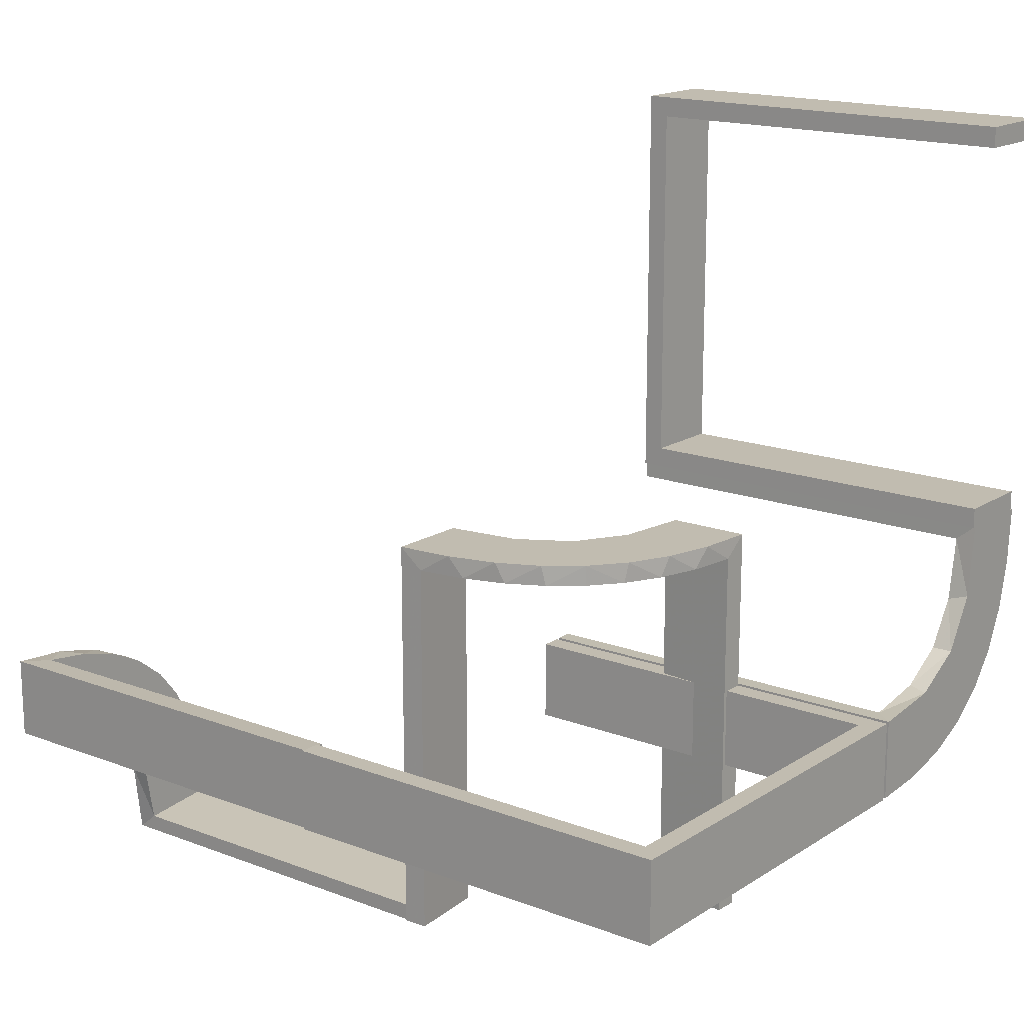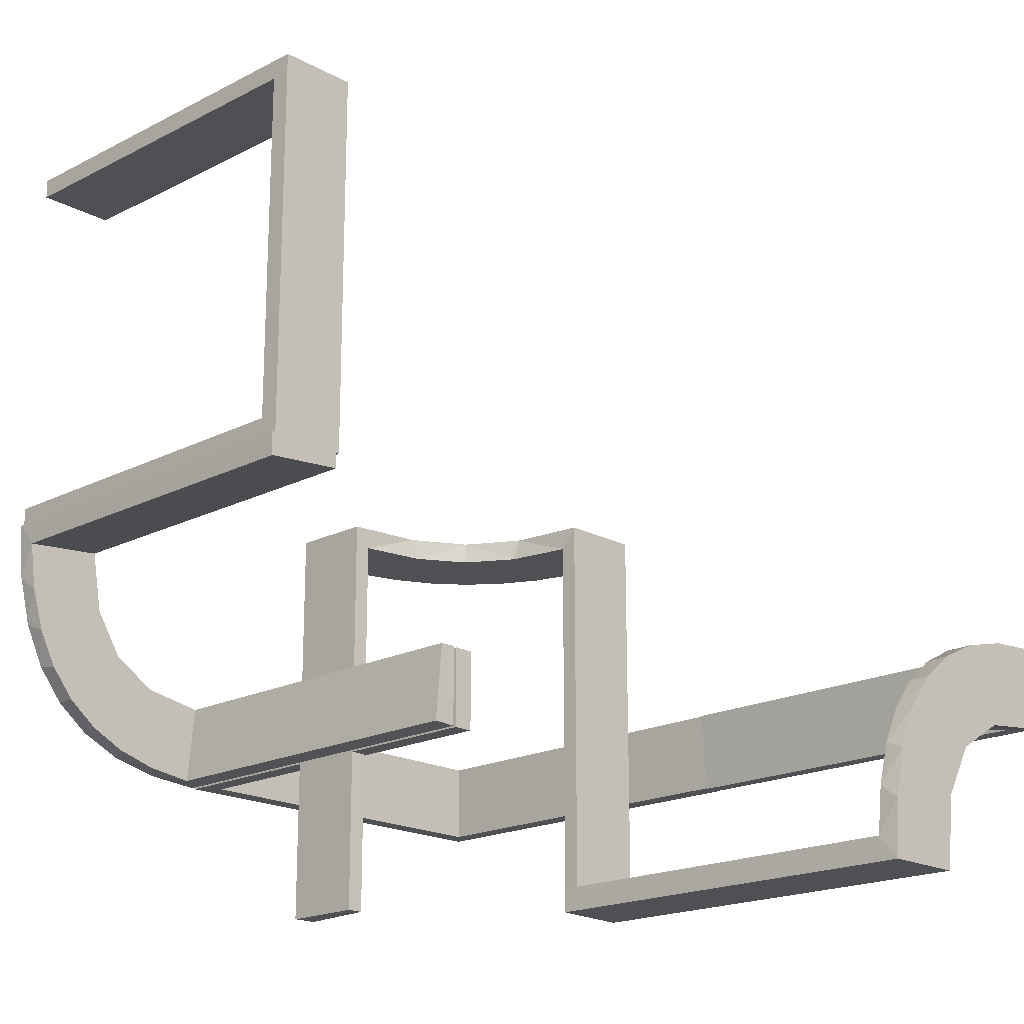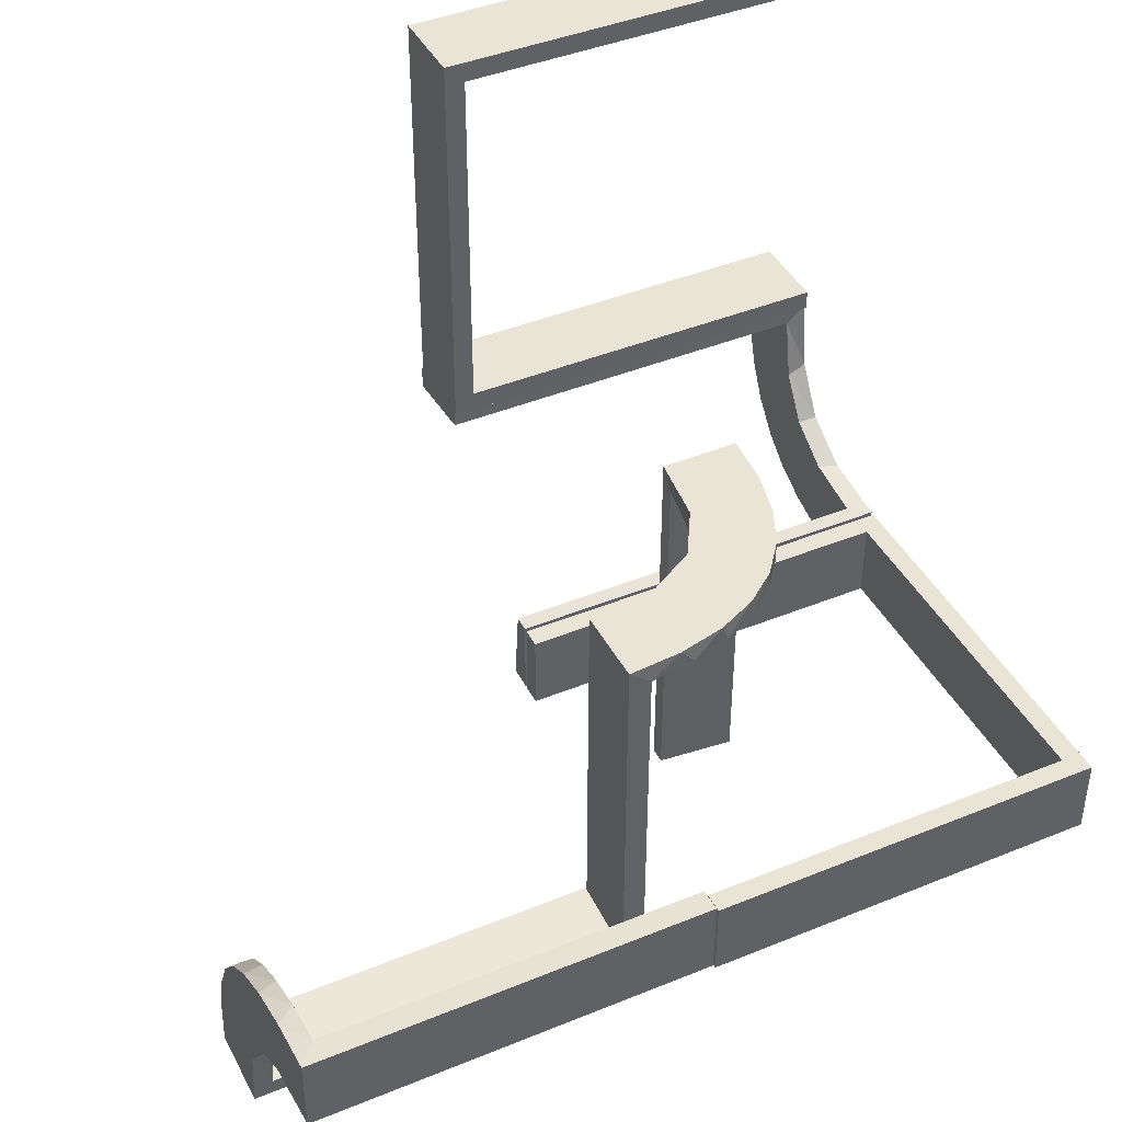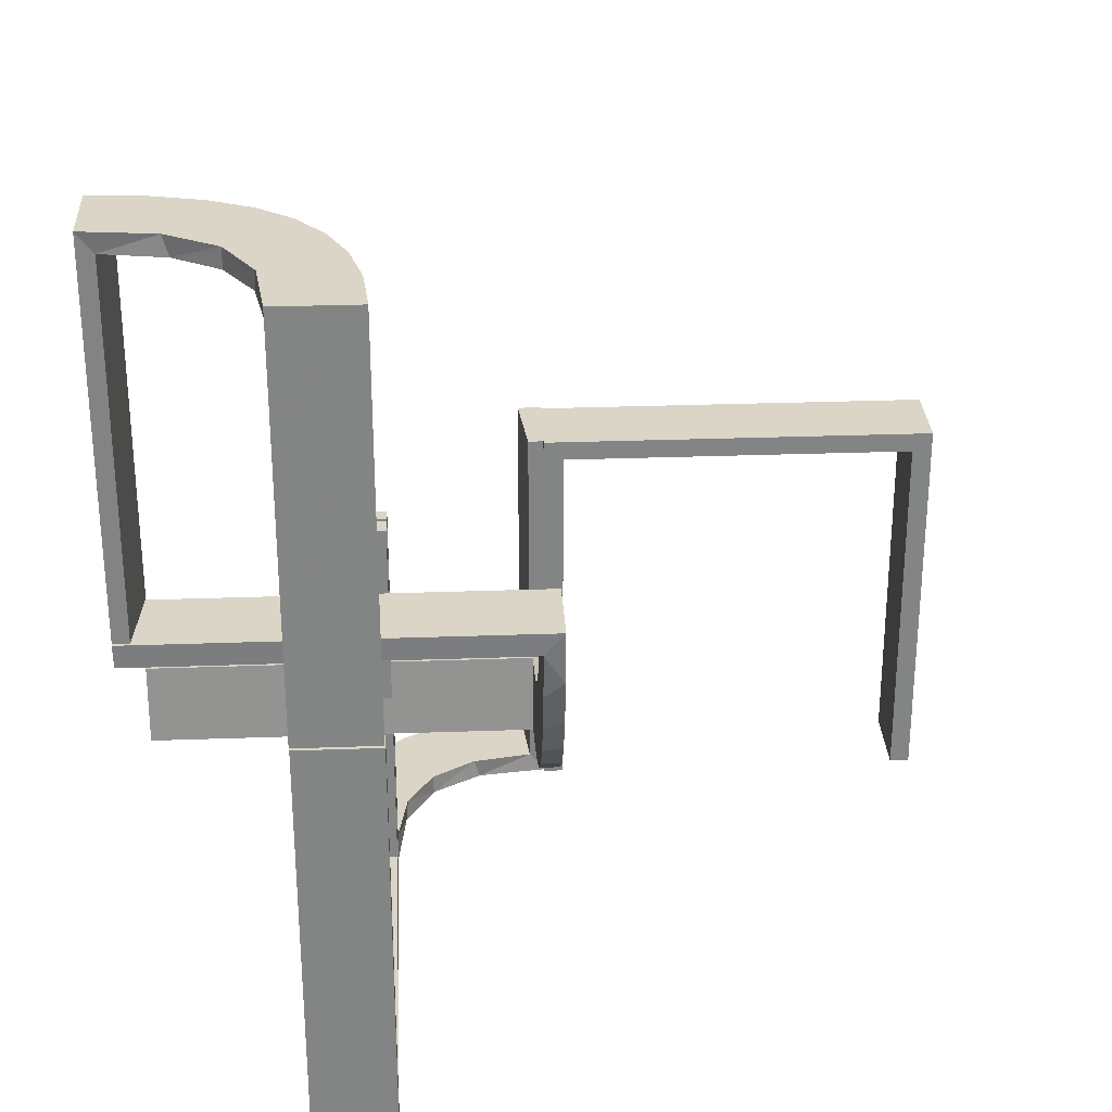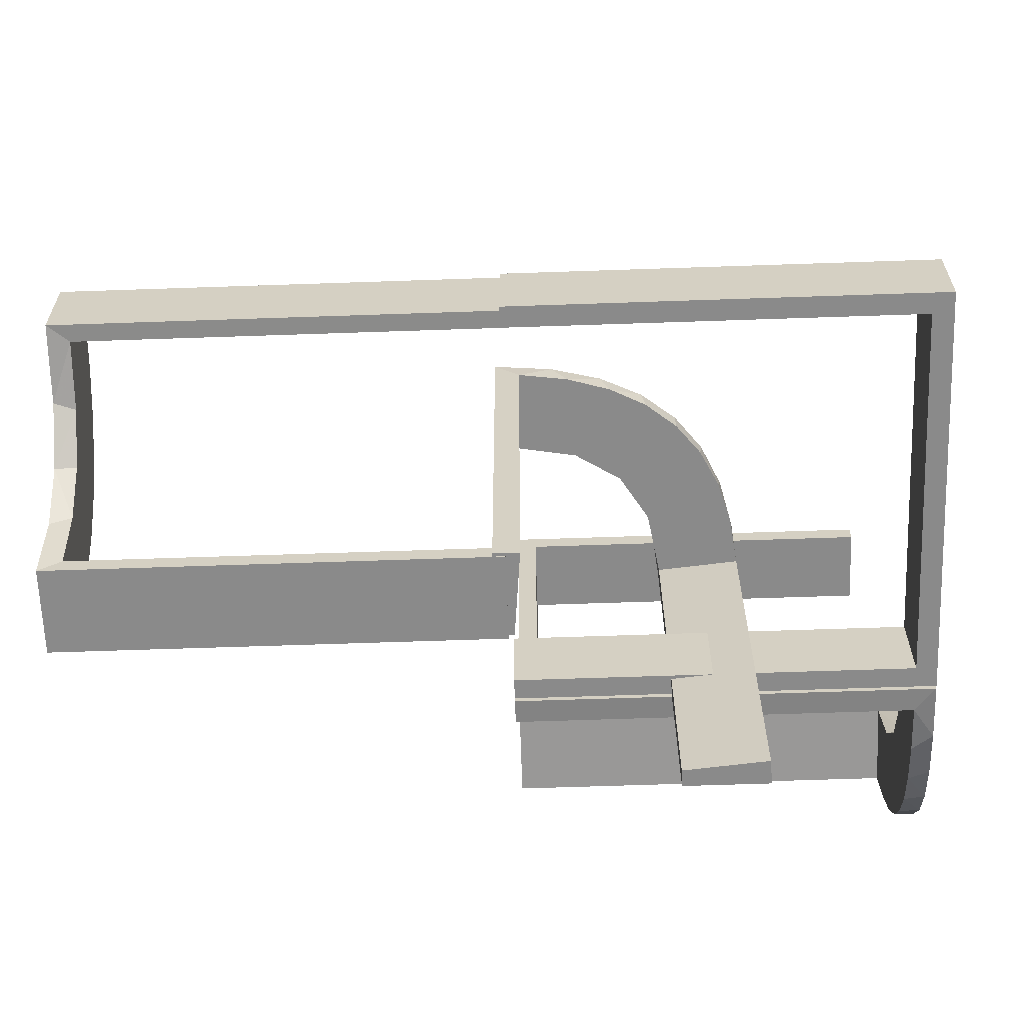
<metadata>
{"format":"obj","ext":"obj","renderer":"f3d","projection":"perspective","resolution":1024,"background":"white","views":[{"elev":16.5,"azim":127.9,"up":"+Y"},{"elev":-18.9,"azim":-45.9,"up":"+Y"},{"elev":42.5,"azim":64.0,"up":"+Y"},{"elev":29.0,"azim":86.9,"up":"+Z"},{"elev":-63.4,"azim":92.0,"up":"+Y"}]}
</metadata>
<code>
v 0 0 -0.2861
v 0 0 -0.1861
v 0 -0.2 0
v 0 -0.2 -0.5
v 0 -0.3 0
v 0 -0.3 -0.5
v 0 -0.5 -0.2861
v 0 -0.5 -0.2361
v 0 -0.5 -0.1861
v 0 -0.375 -0.2111
v 0 -0.375 -0.2361
v 0 -0.375 -0.2611
v 0 -0.25 -0.2111
v 0 -0.25 -0.2861
v 0 -0.25 -0.2361
v 0 -0.25 -0.2611
v 0.02499 -0.2625 -0.2354
v 0.02499 -0.3812 -0.2354
v 0.02499 -0.5 -0.2354
v 0.271 -0.4781 0.2375
v 0.271 -0.4781 0.1188
v 0.3065 -0.4117 0.5
v 0.2246 -0.2625 -0.008806
v 0.2246 -0.3812 -0.008806
v -0.1011 -0.1857 -0.475
v 0.475 -0.2 0
v 0.475 -0.2 -0.475
v 0.475 -0.3 0
v 0.475 -0.3 -0.475
v 0.2944 0 -0.05548
v 0.4263 -0.2064 0.5
v 0.2456 -0.5008 0
v 0.2456 -0.5008 0.125
v 0.2456 -0.5008 0.25
v -0.1909 -0.09599 -0.475
v -0.2794 0.0007887 -0.25
v -0.2794 0.0007887 -0.125
v 0.1956 -0.5008 0
v 0.1956 -0.5008 0.25
v 0.1956 -0.5008 0.5
v 0.2463 -0.4758 0
v 0.2463 -0.4758 0.2375
v 0.2463 -0.4758 0.1188
v 0.4729 -0.2762 0.2375
v 0.4729 -0.2762 0.1188
v -0.09324 -0.29 -0.475
v 0.02041 -0.025 -0.186
v 0.02041 -0.1833 -0.186
v 0.02041 -0.3417 -0.186
v 0.02041 -0.5 -0.186
v -0.2572 -0.1847 -0.475
v -0.09346 -0.1883 -0.5
v 0.2958 -0.4804 0
v 0.2958 -0.4804 0.475
v 0.2958 -0.4804 0.3167
v 0.2958 -0.4804 0.1583
v 0.0227 -0.2625 -0.2107
v 0.0227 -0.3812 -0.2107
v -0.2272 -0.2221 -0.475
v -0.2272 -0.2221 -0.5
v -0.3031 -0.02878 0
v -0.3031 -0.02878 -0.475
v -0.3031 -0.02878 -0.2375
v 0.2796 0 -0.1157
v 0.2493 -0.2625 -0.0111
v 0.2493 -0.3812 -0.0111
v 0.2493 -0.5 -0.0111
v 0.4684 -0.2267 0.2375
v 0.4684 -0.2267 0.1188
v 0.3 0 0.01389
v 0.3 -0.5 0.01389
v -0.2044 0.0007887 0
v -0.2044 0.0007887 -0.5
v 0.3435 -0.3486 0.5
v 0.3435 -0.3486 0.475
v -0.1852 -0.255 -0.5
v 0.3101 -0.2479 0.475
v 0.25 -0.5 0.01389
v 0.25 -0.375 0.01389
v 0.25 -0.25 0.01389
v 0.06937 0 -0.2805
v 0.2706 -0.5008 0.125
v 0.2706 -0.5008 0.25
v -0.2952 -0.0881 -0.475
v 0.1891 0 -0.07522
v 0.4707 -0.2514 0
v 0.4707 -0.2514 0.2375
v 0.4707 -0.2514 0.1188
v 0.4956 -0.2758 0.125
v 0.4956 -0.2758 0.25
v 0.4956 -0.2258 0.125
v 0.4956 -0.2258 0.25
v 0.4956 -0.3008 0
v 0.4956 -0.3008 0.25
v 0.4956 -0.3008 0.5
v 0.4956 -0.2508 0
v 0.4956 -0.2508 0.125
v 0.4956 -0.2508 0.25
v 0.4956 -0.2008 0
v 0.4956 -0.2008 0.5
v 0.2 0 0.01389
v 0.2 -0.5 0.01389
v 0.2 -0.25 0.01389
v -0.1452 -0.2747 -0.475
v 0.2398 -0.32 0.5
v -0.284 -0.1289 -0.5
v 0.2988 -0.2625 -0.01568
v 0.2988 -0.025 -0.01568
v 0.2988 -0.5 -0.01568
v 0.2202 -0.3599 0.475
v 0.08911 0 -0.1752
v -0.2784 -0.02649 -0.1188
v -0.2784 -0.02649 -0.2375
v 0.4661 -0.202 0
v 0.4661 -0.202 0.2375
v 0.4661 -0.202 0.475
v 0.2528 -0.025 -0.1716
v 0.2741 -0.2625 -0.01339
v 0.2741 -0.3812 -0.01339
v -0.02476 -0.1991 0
v -0.02476 -0.1991 -0.1583
v -0.02476 -0.1991 -0.3167
v -0.02476 -0.1991 -0.475
v 0.366 -0.2211 0.5
v 0.08889 -0.025 -0.2769
v 0.025 -0.2 0
v 0.025 -0.2 -0.475
v 0.025 -0.3 0
v 0.025 -0.3 -0.475
v 0.1409 -0.025 -0.2616
v -0.2987 -0.06859 -0.5
v 0.5 -0.2 0
v 0.5 -0.2 -0.5
v 0.5 -0.3 0
v 0.5 -0.3 -0.5
v -0.229 -0.02191 -0.1188
v -0.229 -0.02191 -0.2375
v -0.1935 -0.08832 -0.5
v 0.2908 -0.025 -0.075
v 0.3989 -0.3143 0.475
v -0.07373 -0.2936 -0.5
v -0.2544 0.0007887 0
v -0.2544 0.0007887 -0.25
v -0.2544 0.0007887 -0.125
v 0.3091 -0.404 0.475
v 0.1808 0 -0.2419
v 0.2206 -0.5008 0.125
v 0.2206 -0.5008 0.25
v -0.3044 0.0007887 0
v -0.3044 0.0007887 -0.5
v -0.3044 0.0007887 -0.25
v -0.2537 -0.0242 0
v -0.2537 -0.0242 -0.1188
v -0.2537 -0.0242 -0.2375
v 0.2229 0 -0.209
v 0.2229 -0.025 -0.209
v -0.02705 -0.2238 -0.1188
v -0.02705 -0.2238 -0.2375
v 0.4068 -0.21 0.475
v 0.2428 -0.3153 0.475
v 0.4065 -0.3117 0.5
v -0.2042 -0.01962 0
v -0.2042 -0.01962 -0.1583
v -0.2042 -0.01962 -0.3167
v -0.2042 -0.01962 -0.475
v 0.2728 -0.2779 0.5
v 0.2728 -0.2779 0.475
v 0.2755 -0.025 -0.127
v 0.1969 -0.4712 0
v 0.1969 -0.4712 0.2375
v 0.1969 -0.4712 0.475
v -0.03163 -0.2733 -0.1188
v -0.03163 -0.2733 -0.2375
v -0.2 0 0
v -0.2 0 -0.5
v -0.2 0.025 -0.025
v -0.2 0.025 -0.5
v -0.2 0.5 0
v -0.2 0.5 -0.5
v -0.2 0.475 -0.025
v -0.2 0.475 -0.5
v 0.2558 0 -0.1669
v 0.2956 -0.5008 0
v 0.2956 -0.5008 0.5
v 0.275 -0.375 0.01389
v 0.275 -0.25 0.01389
v -0.1565 -0.1514 -0.475
v -0.1565 -0.1514 -0.5
v 0.3148 -0.245 0.5
v 0.1865 -0.025 -0.08288
v -0.1899 -0.2521 -0.475
v -0.2294 0.0007887 -0.25
v -0.2294 0.0007887 -0.125
v 0.09678 -0.025 -0.1726
v 0.2048 -0.4119 0.475
v -0.02934 -0.2486 0
v -0.02934 -0.2486 -0.1188
v -0.02934 -0.2486 -0.2375
v 0.225 -0.375 0.01389
v 0.225 -0.25 0.01389
v 0.1855 -0.025 -0.2389
v -0.004353 -0.2742 -0.25
v -0.004353 -0.2742 -0.125
v -0.004353 -0.2242 -0.25
v -0.004353 -0.2242 -0.125
v -0.004353 -0.2992 0
v -0.004353 -0.2992 -0.5
v -0.004353 -0.2492 0
v -0.004353 -0.2492 -0.25
v -0.004353 -0.2492 -0.125
v -0.004353 -0.1992 0
v -0.004353 -0.1992 -0.5
v -0.004353 -0.1992 -0.25
v 0.1521 0 -0.1383
v 0.1521 -0.025 -0.1383
v -0.3 0 0
v -0.3 0 -0.5
v -0.3 0.025 -0.025
v -0.3 0.025 -0.5
v -0.3 0.5 0
v -0.3 0.5 -0.5
v -0.3 0.475 -0.025
v -0.3 0.475 -0.5
v 0.3548 -0.2253 0.475
v -0.2602 -0.18 -0.5
v 0.02728 -0.2625 -0.2602
v 0.02728 -0.3812 -0.2602
v 0.216 -0.3711 0.5
v 0.1999 -0.025 -0.006515
v 0.1999 -0.1833 -0.006515
v 0.1999 -0.3417 -0.006515
v 0.1999 -0.5 -0.006515
v -0.2798 -0.1401 -0.475
v 0.1296 0 -0.2657
v 0.2216 -0.4735 0.2375
v 0.2216 -0.4735 0.1188
v -0.03392 -0.298 0
v -0.03392 -0.298 -0.475
v -0.03392 -0.298 -0.2375
v 0.02957 -0.2625 -0.2849
v 0.02957 -0.025 -0.2849
v 0.02957 -0.5 -0.2849
v 0.4752 -0.3009 0
v 0.4752 -0.3009 0.475
v 0.4752 -0.3009 0.3167
v 0.4752 -0.3009 0.1583
v -0.134 -0.2789 -0.5
v 0.2013 -0.4314 0.5
f 48 2 47
f 2 111 47
f 215 194 214
f 49 9 48
f 2 48 9
f 9 49 50
f 214 85 190
f 85 101 229
f 230 229 101
f 102 232 231
f 231 103 102
f 230 103 231
f 1 241 81
f 14 240 241
f 130 234 125
f 234 130 146
f 7 242 240
f 146 201 155
f 117 182 155
f 182 117 168
f 64 168 139
f 30 139 108
f 107 70 108
f 107 109 71
f 107 71 70
f 2 81 111
f 111 234 146
f 2 1 81
f 146 155 214
f 182 214 155
f 85 214 182
f 85 30 101
f 85 182 64
f 30 85 64
f 185 79 80
f 79 199 200
f 200 103 101
f 199 103 200
f 80 200 101
f 186 80 70
f 101 70 80
f 71 186 70
f 78 199 79
f 103 199 102
f 102 199 78
f 71 78 185
f 79 185 78
f 186 71 185
f 16 15 11
f 15 13 10
f 8 10 9
f 13 9 10
f 11 10 8
f 7 12 8
f 11 8 12
f 14 16 12
f 15 2 13
f 9 13 2
f 1 2 15
f 14 1 16
f 15 16 1
f 118 65 66
f 65 23 24
f 24 231 232
f 67 24 232
f 119 67 109
f 67 119 66
f 66 24 67
f 107 119 109
f 231 24 23
f 229 230 23
f 231 23 230
f 65 229 23
f 108 65 118
f 118 107 108
f 108 229 65
f 119 107 118
f 139 229 108
f 229 139 190
f 117 156 215
f 117 190 168
f 215 190 117
f 215 201 194
f 194 130 125
f 47 125 241
f 156 201 215
f 227 18 17
f 18 58 57
f 57 48 47
f 48 57 49
f 17 57 47
f 226 241 240
f 241 226 17
f 17 47 241
f 227 226 240
f 58 50 49
f 19 50 58
f 19 18 227
f 227 242 19
f 19 58 18
f 240 242 227
f 50 8 9
f 19 7 8
f 7 19 242
f 8 50 19
f 78 67 232
f 102 78 232
f 67 71 109
f 78 71 67
f 111 194 47
f 194 111 214
f 214 190 215
f 85 229 190
f 230 101 103
f 241 125 81
f 14 241 1
f 234 81 125
f 130 201 146
f 7 240 14
f 201 156 155
f 117 155 156
f 182 168 64
f 64 139 30
f 30 108 70
f 81 234 111
f 111 146 214
f 30 70 101
f 185 80 186
f 79 200 80
f 16 11 12
f 15 10 11
f 14 12 7
f 118 66 119
f 65 24 66
f 139 168 190
f 201 130 194
f 194 125 47
f 227 17 226
f 18 57 17
f 57 58 49
f 221 220 222
f 218 222 220
f 216 217 218
f 220 216 218
f 179 181 180
f 176 178 180
f 174 176 175
f 178 176 174
f 178 174 216
f 174 175 217
f 179 178 220
f 180 181 223
f 177 176 218
f 176 180 222
f 179 221 223
f 177 219 217
f 221 222 223
f 217 219 218
f 179 180 178
f 176 177 175
f 178 216 220
f 174 217 216
f 179 220 221
f 180 223 222
f 177 218 219
f 176 222 218
f 179 223 181
f 177 217 175
f 3 4 127
f 27 127 4
f 133 132 27
f 4 133 27
f 5 128 129
f 29 6 129
f 135 29 134
f 6 29 135
f 6 135 133
f 135 134 132
f 5 6 4
f 129 128 126
f 28 29 27
f 29 129 127
f 5 3 126
f 28 26 132
f 3 127 126
f 132 26 27
f 5 129 6
f 29 28 134
f 6 133 4
f 135 132 133
f 5 4 3
f 129 126 127
f 28 27 26
f 29 127 27
f 5 126 128
f 28 132 134
f 55 54 184
f 184 54 22
f 75 74 145
f 56 55 183
f 184 183 55
f 183 53 56
f 74 75 140
f 161 140 244
f 245 94 95
f 93 246 243
f 246 93 94
f 245 246 94
f 40 248 171
f 39 40 171
f 110 195 228
f 228 105 110
f 38 39 170
f 105 166 160
f 77 167 166
f 189 124 224
f 124 31 159
f 31 100 116
f 115 116 100
f 115 99 114
f 115 100 99
f 184 22 248
f 22 74 105
f 228 248 22
f 105 74 166
f 189 166 74
f 161 189 74
f 161 95 31
f 161 124 189
f 31 124 161
f 91 92 97
f 97 98 89
f 90 95 94
f 89 90 94
f 98 95 90
f 92 100 98
f 95 98 100
f 99 100 92
f 96 97 89
f 94 93 89
f 93 96 89
f 99 91 96
f 97 96 91
f 92 91 99
f 148 147 33
f 34 33 82
f 32 183 82
f 83 82 183
f 33 32 82
f 38 32 147
f 33 147 32
f 39 38 147
f 34 83 184
f 183 184 83
f 40 34 184
f 39 148 40
f 34 40 148
f 68 69 88
f 87 88 45
f 45 243 246
f 86 243 45
f 69 114 86
f 86 88 69
f 88 86 45
f 115 114 69
f 246 44 45
f 244 44 245
f 246 245 44
f 87 44 244
f 116 68 87
f 68 116 115
f 116 87 244
f 69 68 115
f 159 116 244
f 140 159 244
f 140 224 159
f 77 75 167
f 77 224 140
f 75 77 140
f 75 145 160
f 145 54 195
f 54 171 195
f 167 75 160
f 236 235 42
f 43 42 20
f 20 54 55
f 55 56 20
f 42 54 20
f 235 170 171
f 171 42 235
f 42 171 54
f 236 170 235
f 21 56 53
f 41 21 53
f 41 236 43
f 236 41 169
f 41 43 21
f 170 236 169
f 53 183 32
f 41 32 38
f 38 169 41
f 53 32 41
f 96 243 86
f 93 243 96
f 86 114 99
f 96 86 99
f 54 145 22
f 74 22 145
f 74 140 161
f 161 244 95
f 245 95 244
f 248 195 171
f 39 171 170
f 195 248 228
f 105 160 110
f 38 170 169
f 166 167 160
f 77 166 189
f 189 224 77
f 124 159 224
f 31 116 159
f 184 248 40
f 22 105 228
f 95 100 31
f 92 98 97
f 98 90 89
f 148 33 34
f 34 82 83
f 39 147 148
f 68 88 87
f 87 45 44
f 145 110 160
f 145 195 110
f 236 42 43
f 43 20 21
f 56 21 20
f 164 165 73
f 73 165 138
f 187 188 35
f 163 164 72
f 73 72 164
f 72 162 163
f 188 187 25
f 52 25 123
f 122 213 212
f 211 121 120
f 121 211 213
f 122 121 213
f 150 131 62
f 151 150 62
f 233 84 106
f 106 225 233
f 149 151 63
f 225 60 51
f 191 59 60
f 76 247 104
f 247 141 46
f 141 207 238
f 239 238 207
f 239 206 237
f 239 207 206
f 73 138 131
f 138 188 225
f 106 131 138
f 225 188 60
f 76 60 188
f 52 76 188
f 52 212 141
f 52 247 76
f 212 207 141
f 203 202 210
f 210 209 205
f 204 212 213
f 205 204 213
f 209 212 204
f 202 207 209
f 212 209 207
f 206 207 202
f 208 210 205
f 213 211 205
f 211 208 205
f 206 203 208
f 210 208 203
f 202 203 206
f 36 37 144
f 143 144 193
f 142 72 193
f 192 193 72
f 144 142 193
f 149 142 37
f 144 37 142
f 151 149 37
f 143 192 73
f 72 73 192
f 150 143 73
f 151 36 150
f 143 150 36
f 173 172 197
f 198 197 157
f 157 120 121
f 196 120 157
f 172 237 196
f 196 197 172
f 197 196 157
f 239 237 172
f 121 158 157
f 123 158 122
f 121 122 158
f 198 158 123
f 238 173 198
f 173 238 239
f 238 198 123
f 172 173 239
f 46 238 123
f 123 25 46
f 191 187 59
f 191 104 25
f 187 191 25
f 187 35 51
f 35 165 84
f 165 62 84
f 59 187 51
f 112 113 154
f 153 154 137
f 137 165 164
f 164 163 137
f 154 165 137
f 113 63 62
f 62 154 113
f 154 62 165
f 112 63 113
f 136 163 162
f 152 136 162
f 152 112 153
f 112 152 61
f 152 153 136
f 63 112 61
f 162 72 142
f 152 142 149
f 149 61 152
f 142 152 162
f 208 120 196
f 211 120 208
f 196 237 206
f 208 196 206
f 165 35 138
f 188 138 35
f 188 25 52
f 52 123 212
f 122 212 123
f 131 84 62
f 151 62 63
f 84 131 106
f 225 51 233
f 149 63 61
f 60 59 51
f 191 60 76
f 76 104 191
f 247 46 104
f 141 238 46
f 73 131 150
f 138 225 106
f 52 141 247
f 202 209 210
f 209 204 205
f 36 144 143
f 143 193 192
f 151 37 36
f 173 197 198
f 198 157 158
f 25 104 46
f 35 233 51
f 35 84 233
f 112 154 153
f 153 137 136
f 163 136 137

</code>
